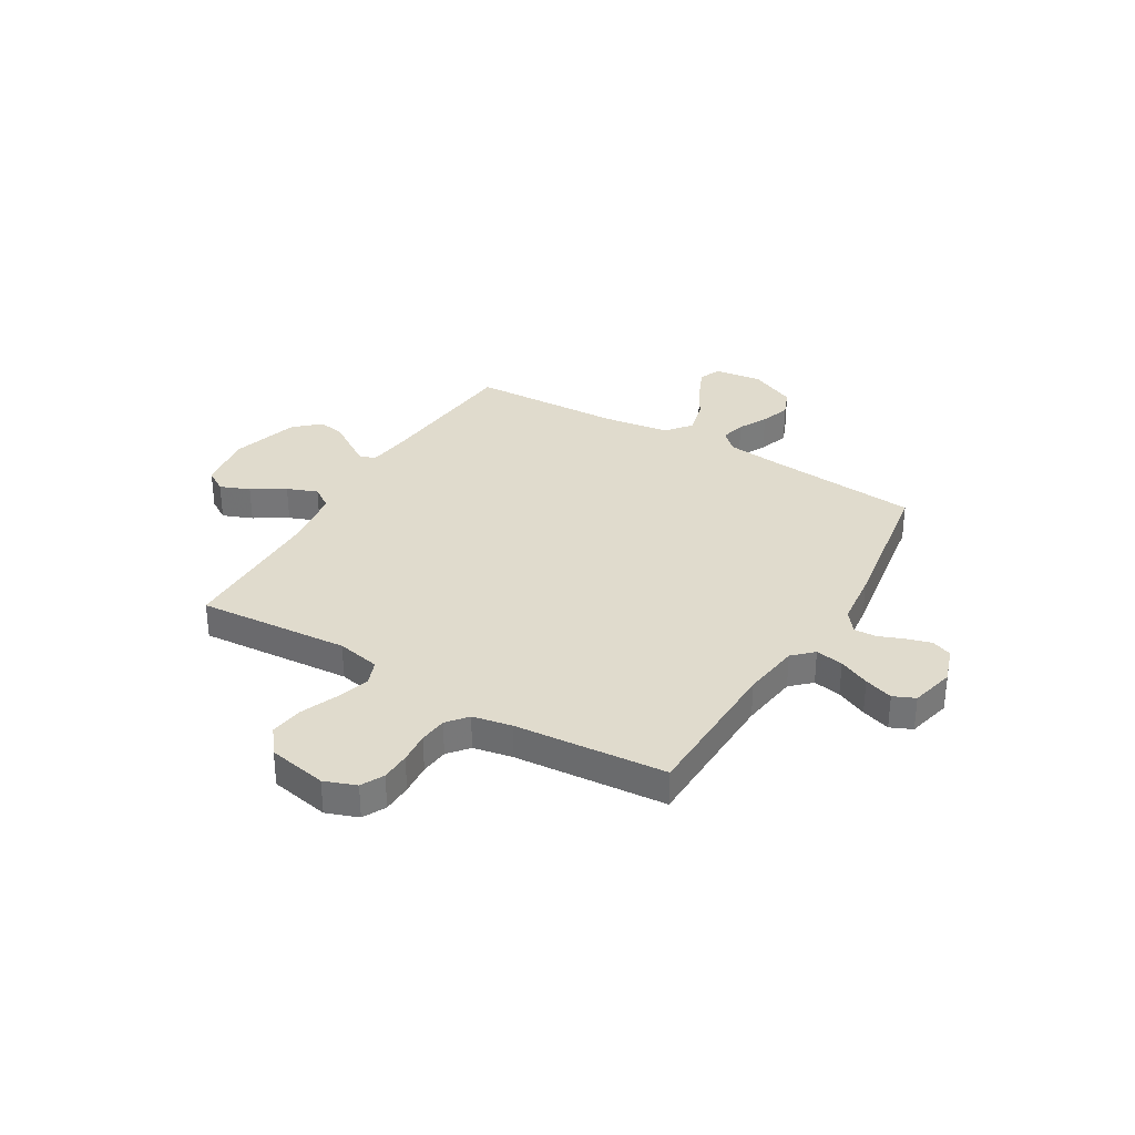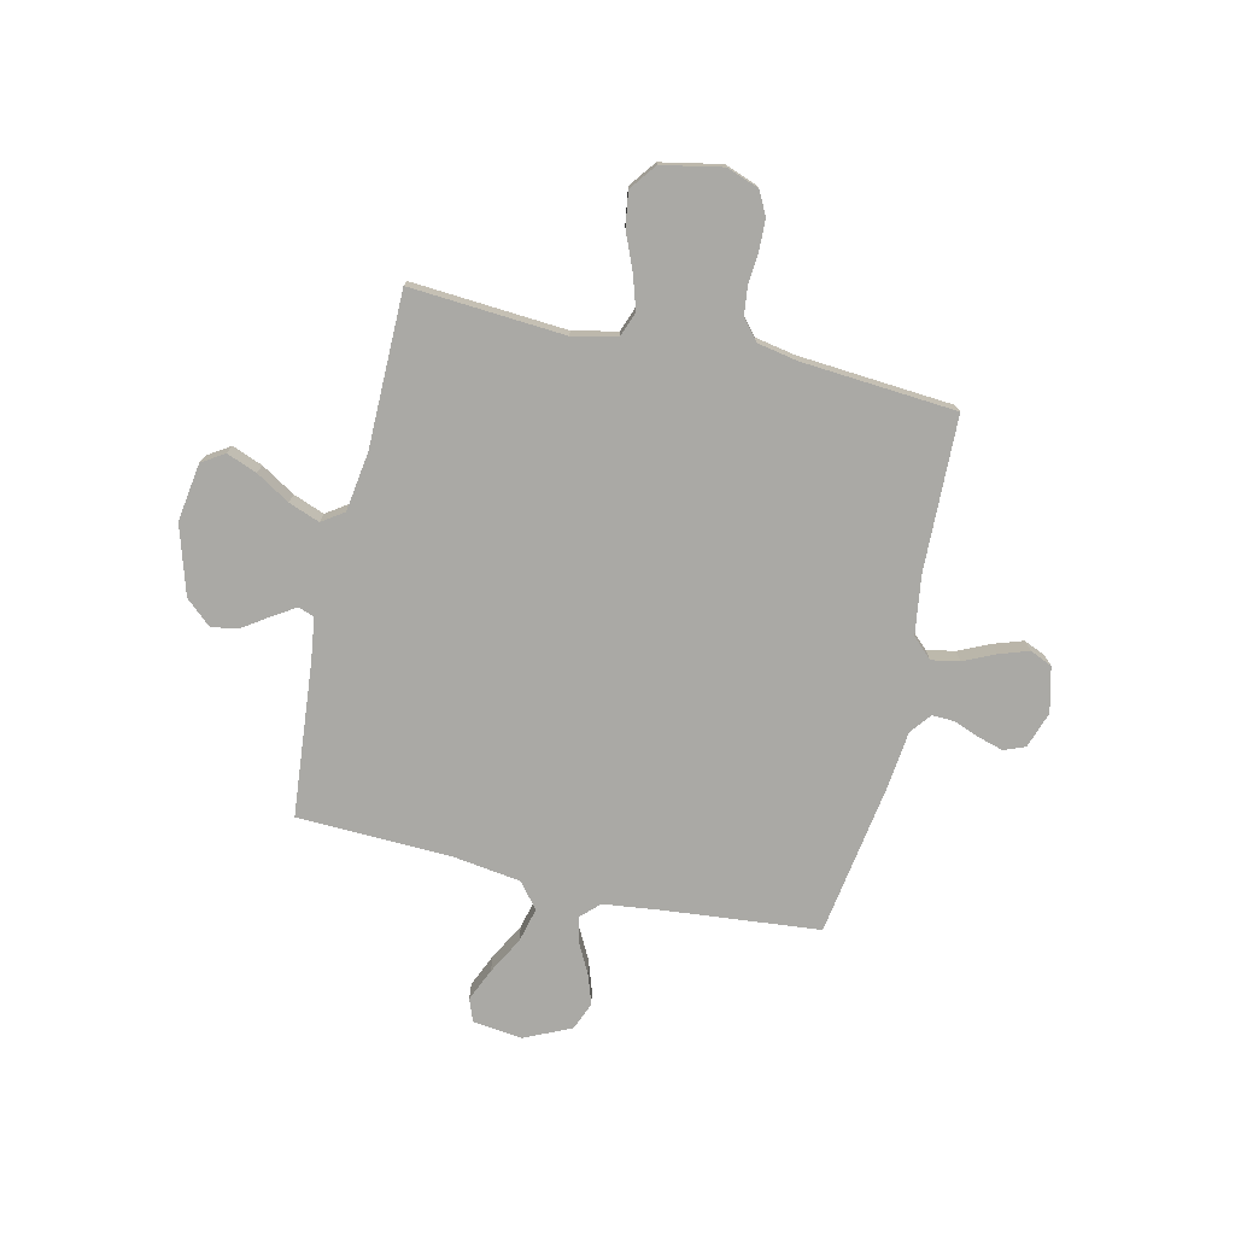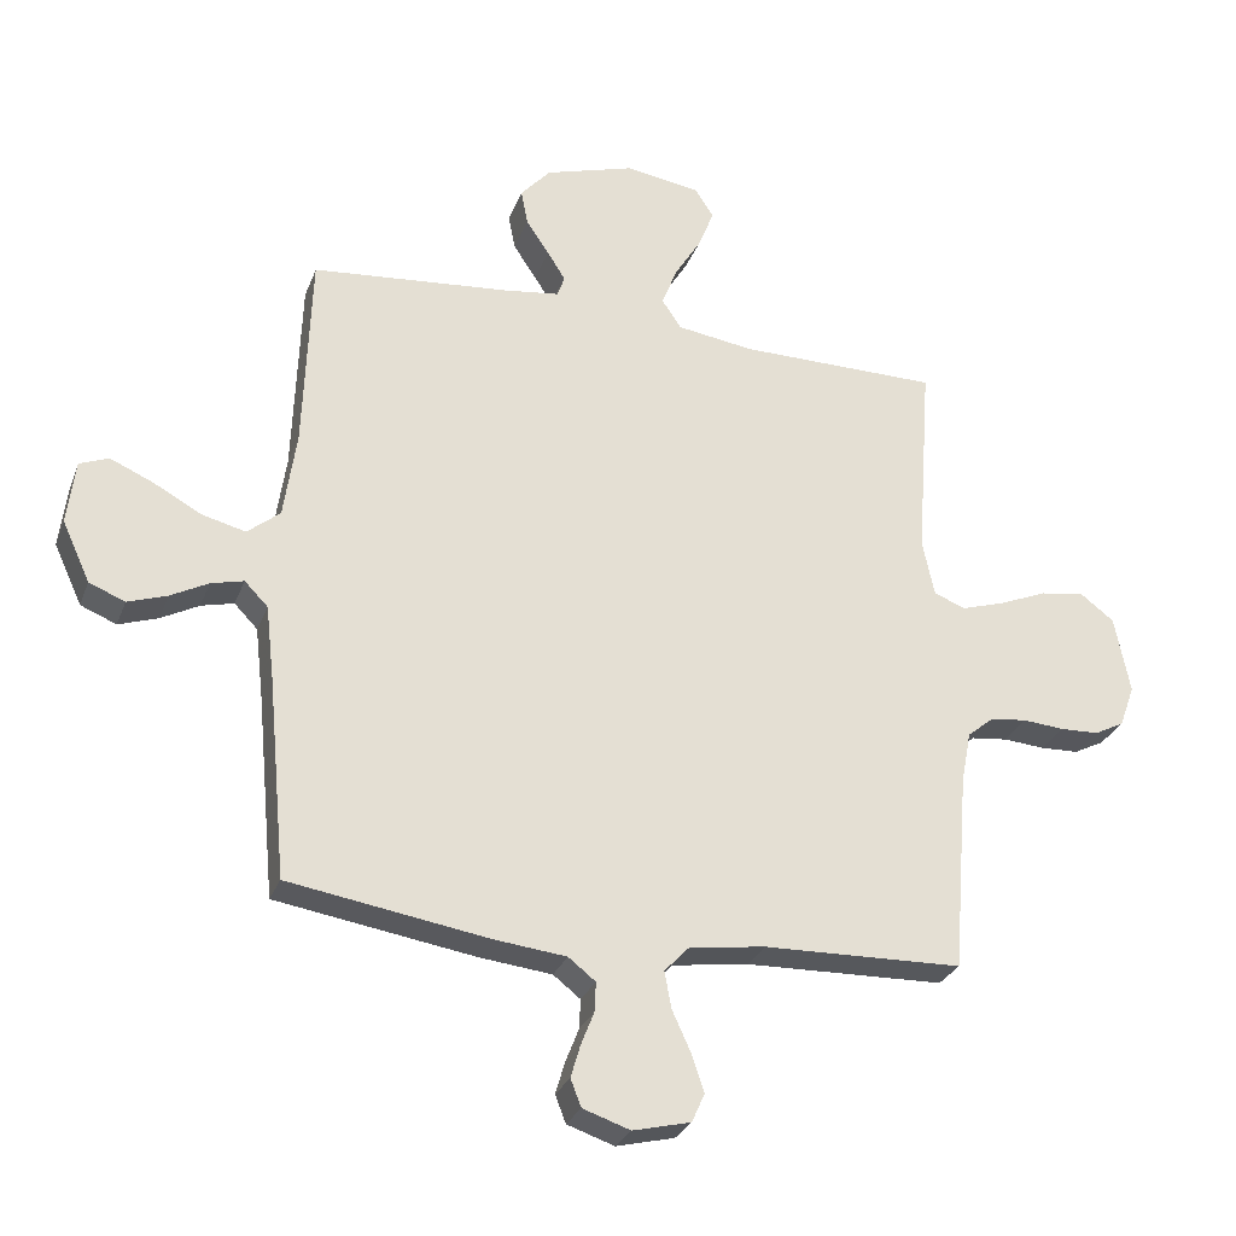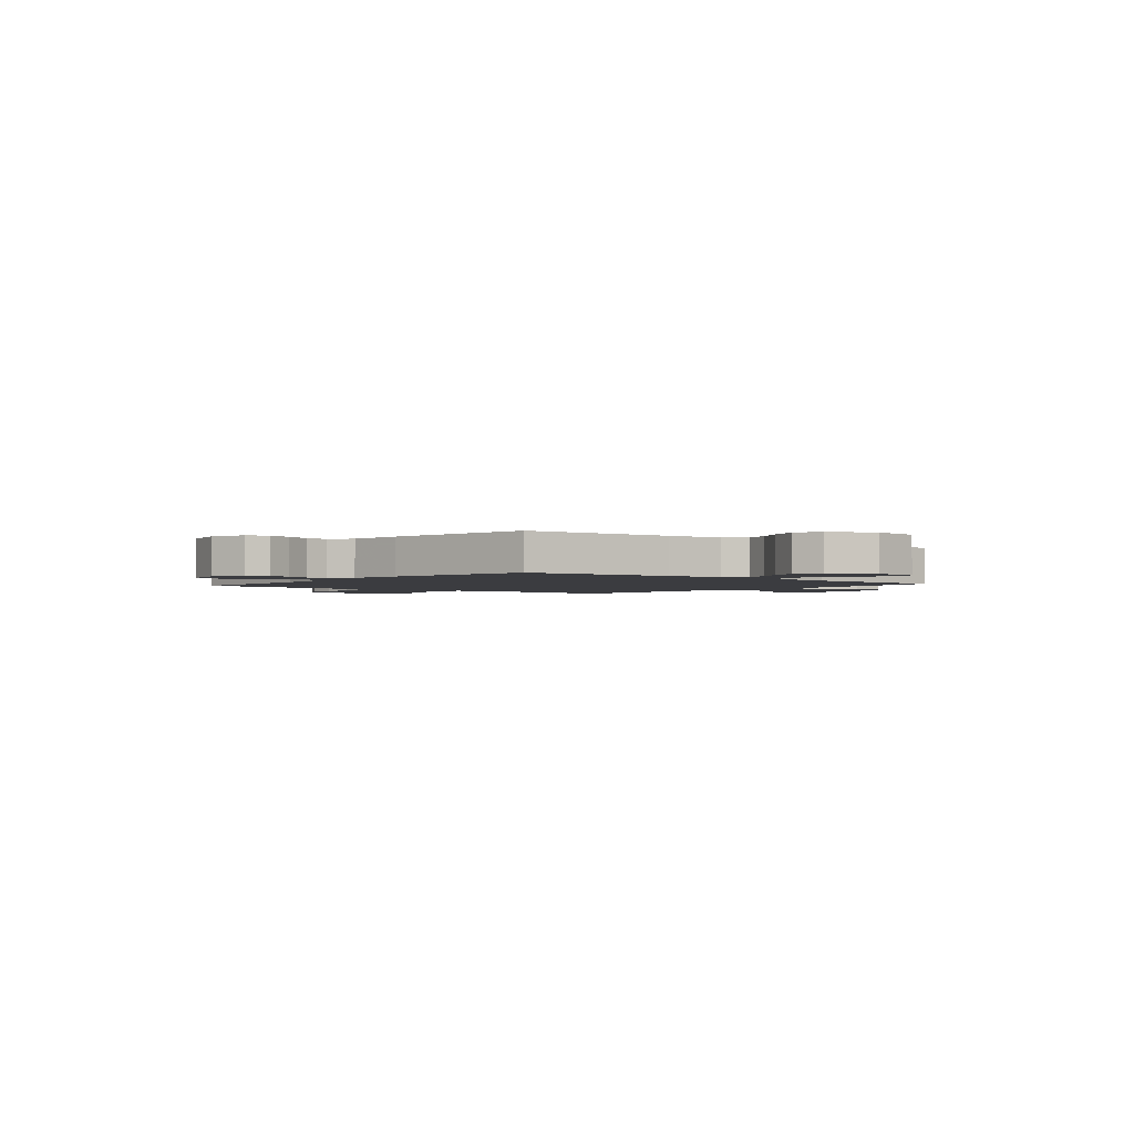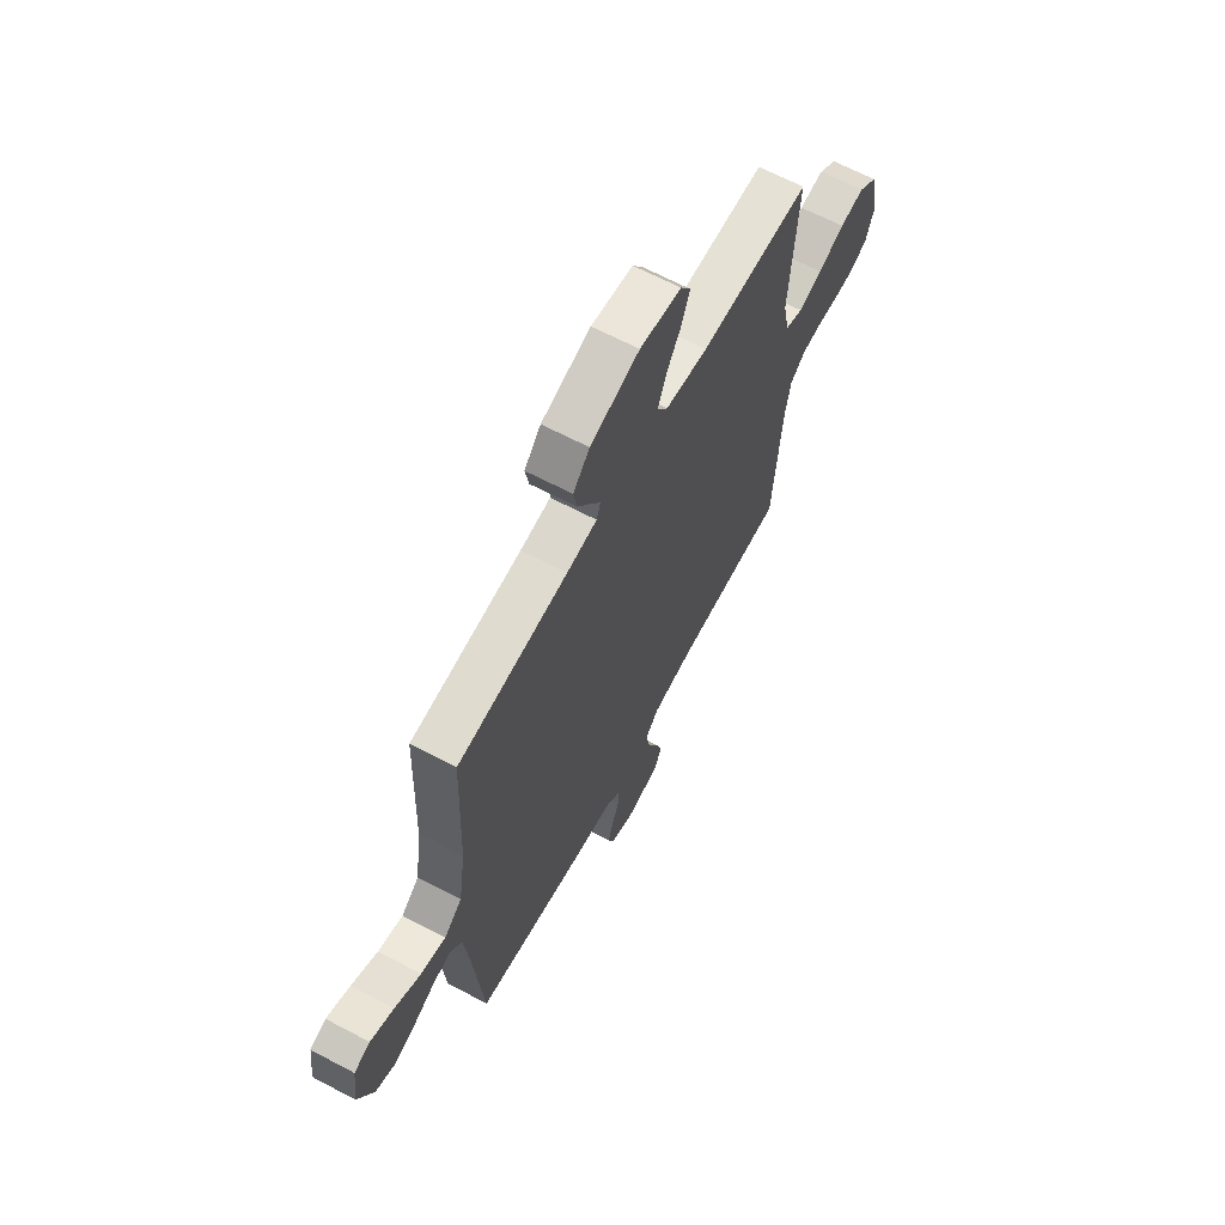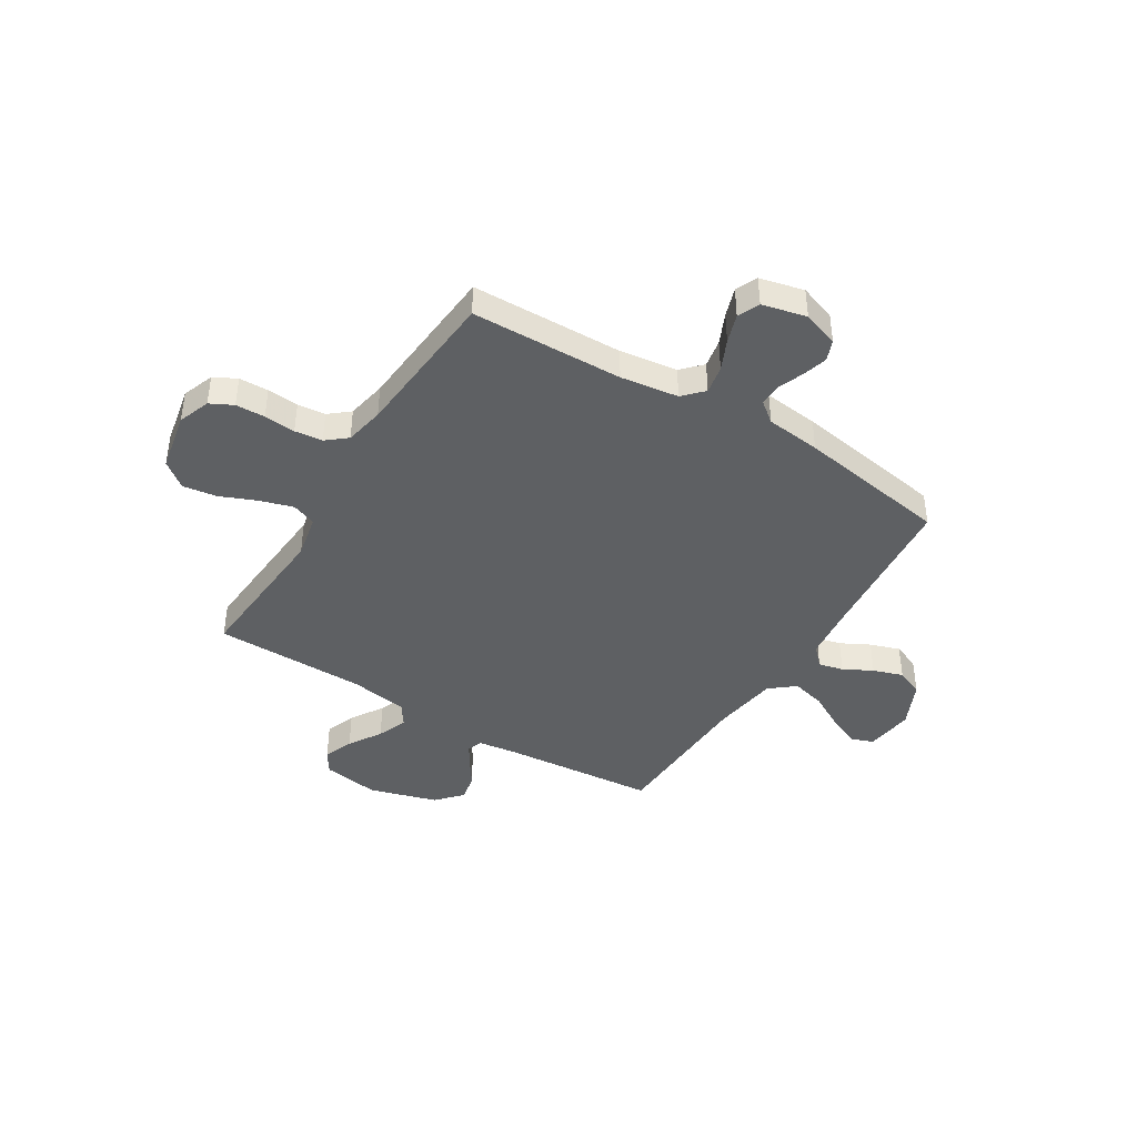
<metadata>
{"format":"obj","ext":"obj","renderer":"f3d","projection":"perspective","resolution":1024,"background":"white","views":[{"elev":33.2,"azim":120.6,"up":"+Y"},{"elev":-75.3,"azim":77.2,"up":"+Y"},{"elev":-28.3,"azim":-18.3,"up":"+Z"},{"elev":-2.1,"azim":-129.8,"up":"+Y"},{"elev":65.0,"azim":-62.0,"up":"+Z"},{"elev":-42.3,"azim":148.3,"up":"+Y"}]}
</metadata>
<code>
v 0.5 0.07 0.5
v 0.478 0.07 0.2
v 0.496 0.07 0.114
v 0.544 0.07 0.096
v 0.609 0.07 0.116
v 0.681 0.07 0.146
v 0.748 0.07 0.156
v 0.799 0.07 0.117
v 0.822 0.07 0
v 0.799 0.07 -0.063
v 0.754 0.07 -0.086
v 0.696 0.07 -0.088
v 0.634 0.07 -0.083
v 0.579 0.07 -0.089
v 0.539 0.07 -0.122
v 0.524 0.07 -0.2
v 0.5 0.07 -0.5
v 0.2 0.07 -0.508
v 0.086 0.07 -0.524
v 0.049 0.07 -0.563
v 0.059 0.07 -0.618
v 0.087 0.07 -0.679
v 0.106 0.07 -0.736
v 0.087 0.07 -0.779
v 0 0.07 -0.8
v -0.071 0.07 -0.776
v -0.087 0.07 -0.735
v -0.073 0.07 -0.687
v -0.053 0.07 -0.636
v -0.051 0.07 -0.592
v -0.092 0.07 -0.56
v -0.2 0.07 -0.548
v -0.5 0.07 -0.5
v -0.528 0.07 -0.2
v -0.541 0.07 -0.087
v -0.576 0.07 -0.051
v -0.625 0.07 -0.063
v -0.682 0.07 -0.093
v -0.741 0.07 -0.113
v -0.795 0.07 -0.091
v -0.837 0.07 0
v -0.825 0.07 0.096
v -0.781 0.07 0.113
v -0.717 0.07 0.085
v -0.646 0.07 0.046
v -0.579 0.07 0.029
v -0.53 0.07 0.069
v -0.511 0.07 0.2
v -0.5 0.07 0.5
v -0.2 0.07 0.527
v -0.118 0.07 0.538
v -0.107 0.07 0.569
v -0.134 0.07 0.612
v -0.169 0.07 0.664
v -0.179 0.07 0.717
v -0.134 0.07 0.767
v 0 0.07 0.807
v 0.113 0.07 0.79
v 0.141 0.07 0.746
v 0.118 0.07 0.687
v 0.078 0.07 0.622
v 0.055 0.07 0.562
v 0.084 0.07 0.519
v 0.2 0.07 0.502
v 0.5 0 0.5
v 0.478 0 0.2
v 0.496 0 0.114
v 0.544 0 0.096
v 0.609 0 0.116
v 0.681 0 0.146
v 0.748 0 0.156
v 0.799 0 0.117
v 0.822 0 0
v 0.799 0 -0.063
v 0.754 0 -0.086
v 0.696 0 -0.088
v 0.634 0 -0.083
v 0.579 0 -0.089
v 0.539 0 -0.122
v 0.524 0 -0.2
v 0.5 0 -0.5
v 0.2 0 -0.508
v 0.086 0 -0.524
v 0.049 0 -0.563
v 0.059 0 -0.618
v 0.087 0 -0.679
v 0.106 0 -0.736
v 0.087 0 -0.779
v 0 0 -0.8
v -0.071 0 -0.776
v -0.087 0 -0.735
v -0.073 0 -0.687
v -0.053 0 -0.636
v -0.051 0 -0.592
v -0.092 0 -0.56
v -0.2 0 -0.548
v -0.5 0 -0.5
v -0.528 0 -0.2
v -0.541 0 -0.087
v -0.576 0 -0.051
v -0.625 0 -0.063
v -0.682 0 -0.093
v -0.741 0 -0.113
v -0.795 0 -0.091
v -0.837 0 0
v -0.825 0 0.096
v -0.781 0 0.113
v -0.717 0 0.085
v -0.646 0 0.046
v -0.579 0 0.029
v -0.53 0 0.069
v -0.511 0 0.2
v -0.5 0 0.5
v -0.2 0 0.527
v -0.118 0 0.538
v -0.107 0 0.569
v -0.134 0 0.612
v -0.169 0 0.664
v -0.179 0 0.717
v -0.134 0 0.767
v 0 0 0.807
v 0.113 0 0.79
v 0.141 0 0.746
v 0.118 0 0.687
v 0.078 0 0.622
v 0.055 0 0.562
v 0.084 0 0.519
v 0.2 0 0.502
f 58 59 60 61
f 58 61 62
f 57 58 62
f 56 57 62
f 53 54 55 56
f 52 53 56 62
f 51 52 62 63
f 48 49 50
f 47 48 50 51
f 42 43 44 45
f 40 41 42 45
f 40 45 46
f 37 38 39 40
f 36 37 40 46
f 35 36 46 47
f 31 32 33 34
f 30 31 34 35
f 26 27 28 29
f 24 25 26 29
f 24 29 30
f 21 22 23 24
f 20 21 24 30
f 19 20 30 35
f 16 17 18
f 15 16 18 19
f 10 11 12 13
f 10 13 14
f 9 10 14
f 8 9 14
f 5 6 7 8
f 4 5 8 14
f 3 4 14 15
f 64 1 2
f 47 51 63 64
f 19 35 47 64
f 15 19 64
f 2 3 15 64
f 125 124 123 122
f 126 125 122
f 126 122 121
f 126 121 120
f 120 119 118 117
f 126 120 117 116
f 127 126 116 115
f 114 113 112
f 115 114 112 111
f 109 108 107 106
f 109 106 105 104
f 110 109 104
f 104 103 102 101
f 110 104 101 100
f 111 110 100 99
f 98 97 96 95
f 99 98 95 94
f 93 92 91 90
f 93 90 89 88
f 94 93 88
f 88 87 86 85
f 94 88 85 84
f 99 94 84 83
f 82 81 80
f 83 82 80 79
f 77 76 75 74
f 78 77 74
f 78 74 73
f 78 73 72
f 72 71 70 69
f 78 72 69 68
f 79 78 68 67
f 66 65 128
f 128 127 115 111
f 128 111 99 83
f 128 83 79
f 128 79 67 66
f 1 65 66 2
f 2 66 67 3
f 3 67 68 4
f 4 68 69 5
f 5 69 70 6
f 6 70 71 7
f 7 71 72 8
f 8 72 73 9
f 9 73 74 10
f 10 74 75 11
f 11 75 76 12
f 12 76 77 13
f 13 77 78 14
f 14 78 79 15
f 15 79 80 16
f 16 80 81 17
f 17 81 82 18
f 18 82 83 19
f 19 83 84 20
f 20 84 85 21
f 21 85 86 22
f 22 86 87 23
f 23 87 88 24
f 24 88 89 25
f 25 89 90 26
f 26 90 91 27
f 27 91 92 28
f 28 92 93 29
f 29 93 94 30
f 30 94 95 31
f 31 95 96 32
f 32 96 97 33
f 33 97 98 34
f 34 98 99 35
f 35 99 100 36
f 36 100 101 37
f 37 101 102 38
f 38 102 103 39
f 39 103 104 40
f 40 104 105 41
f 41 105 106 42
f 42 106 107 43
f 43 107 108 44
f 44 108 109 45
f 45 109 110 46
f 46 110 111 47
f 47 111 112 48
f 48 112 113 49
f 49 113 114 50
f 50 114 115 51
f 51 115 116 52
f 52 116 117 53
f 53 117 118 54
f 54 118 119 55
f 55 119 120 56
f 56 120 121 57
f 57 121 122 58
f 58 122 123 59
f 59 123 124 60
f 60 124 125 61
f 61 125 126 62
f 62 126 127 63
f 63 127 128 64
f 64 128 65 1

</code>
